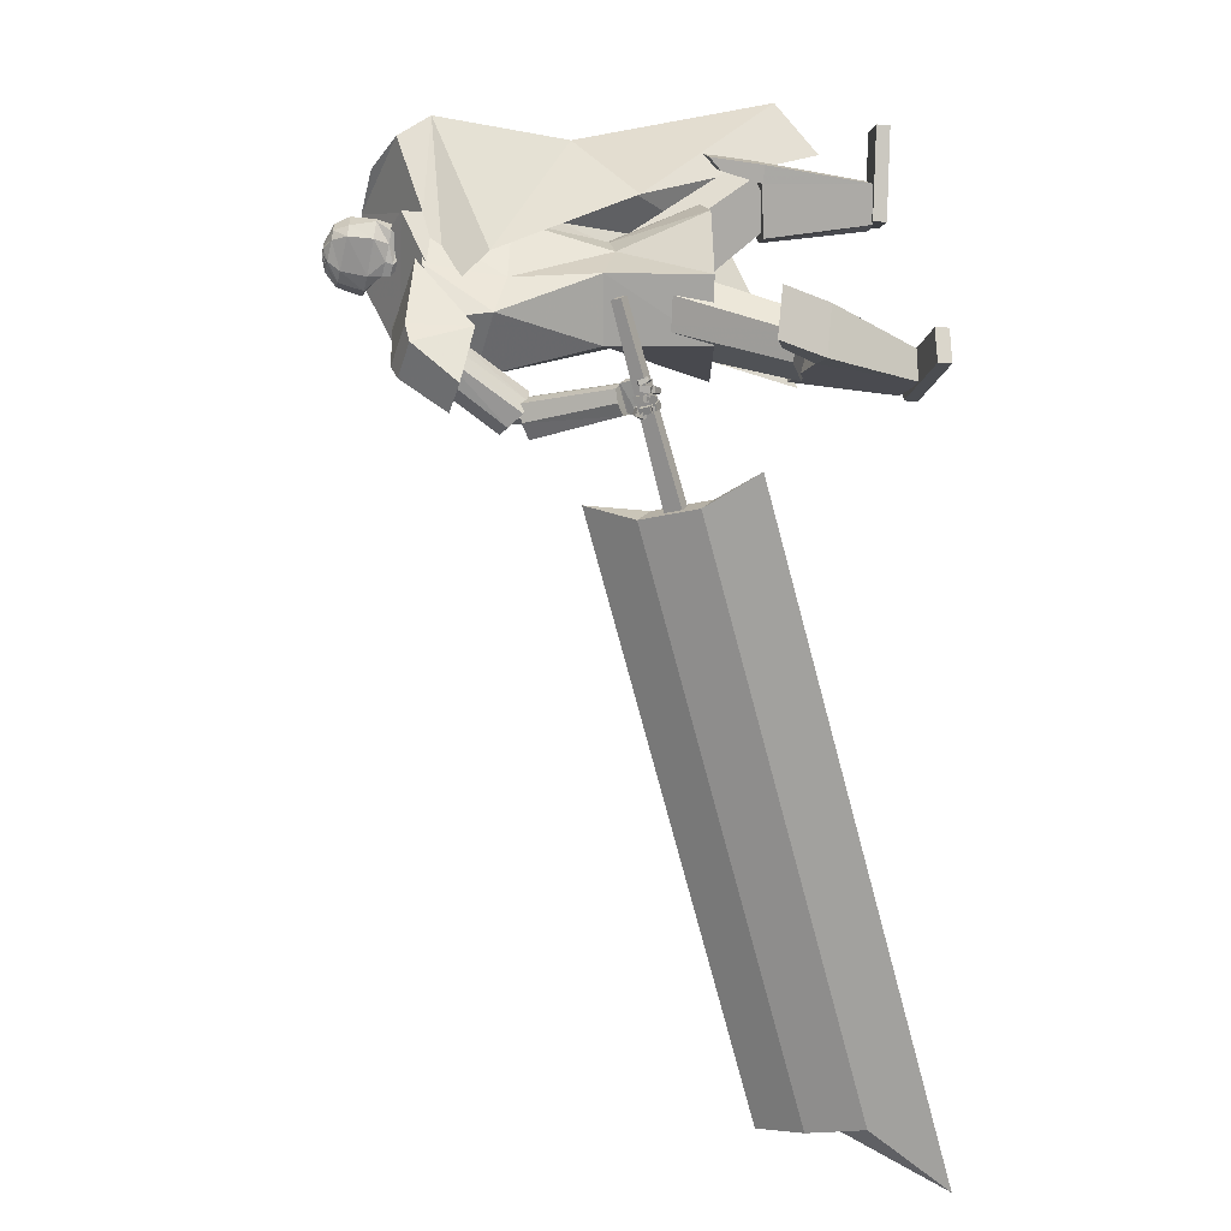
<metadata>
{"format":"obj","ext":"obj","renderer":"f3d","projection":"perspective","resolution":1024,"background":"white","views":[{"elev":13.8,"azim":-97.3,"up":"+Z"}]}
</metadata>
<code>
o Cube.004
v 1.995 0.4776 1.269
v -0.8254 4.44 0.258
v 2.189 0.6141 -1.132
v -0.1576 4.776 -0.4274
v 2.372 0.8714 1.773
v 0.2762 4.802 1.579
v 3.341 1.156 0.1881
v 0.9424 5.121 0.8101
v -0.7723 4.033 0.6207
v 0.0805 4.423 -0.4527
v 1.219 4.892 0.8867
v 0.3692 4.471 1.756
v 0.8831 3.011 -0.2412
v 1.446 3.517 0.7333
v 1.013 3.104 1.486
v 0.07339 2.562 1.04
v 0.4307 4.961 0.2344
v 3.01 1.046 1.468
v 0.6701 5.027 1.253
v 0.7941 4.682 1.321
v -0.2607 4.6 0.9216
v 1.402 3.098 1.348
v -0.8319 4.494 0.2779
v -0.1641 4.83 -0.4075
v -0.3361 4.799 0.9457
v 0.3523 5.162 0.2567
v 0.9068 0.004972 1.613
v 0.9085 0.1434 1.623
v 0.6559 0.07426 0.7056
v 0.6576 0.2127 0.7157
v 1.234 0.007547 1.522
v 1.236 0.1459 1.533
v 0.9829 0.07682 0.6153
v 0.9846 0.2152 0.6254
v -0.05292 4.671 0.7086
v 0.05311 5.487 0.6397
v -0.01639 4.703 0.5636
v 0.07413 5.505 0.5562
v 0.1413 5.462 0.5035
v 0.2337 5.354 0.3883
v 0.2122 5.119 0.2899
v 0.1678 4.95 0.4322
v 0.1697 4.877 0.4237
v 0.08637 5.408 0.7439
v 0.131 5.258 0.8184
v 0.08321 5.024 0.7713
v 0.04876 4.889 0.6966
v 0.06687 4.838 0.5987
v -0.02857 4.692 0.6119
v 0.06713 5.499 0.584
v 0.1406 4.852 0.5391
v 0.1353 4.922 0.5612
v 0.2036 5.085 0.4416
v 0.233 5.326 0.5086
v 0.1565 5.448 0.5606
v 0.03017 5.512 0.5466
v -0.08193 4.672 0.7016
v -0.04541 4.704 0.5566
v 0.009149 5.494 0.6301
v -0.02477 4.776 0.7376
v -0.02257 4.873 0.7978
v -0.09031 5.011 0.8498
v 0.01643 5.249 0.8656
v 0.006144 5.398 0.7994
v 0.07422 4.876 0.3993
v 0.07489 4.959 0.4108
v 0.1538 5.149 0.1941
v 0.1619 5.377 0.2878
v 0.1039 5.484 0.4114
v 0.02317 5.506 0.5744
v -0.05758 4.694 0.605
v -0.1689 4.679 0.6812
v -0.123 5.499 0.5981
v -0.1324 4.711 0.5362
v -0.102 5.518 0.5146
v -0.1439 5.482 0.4362
v -0.1889 5.383 0.2886
v -0.1574 5.145 0.2026
v -0.2039 4.976 0.3444
v -0.2116 4.904 0.3337
v -0.2094 5.429 0.6741
v -0.3022 5.289 0.7162
v -0.2701 5.049 0.6878
v -0.2244 4.908 0.6321
v -0.2036 4.858 0.5348
v -0.1446 4.7 0.5845
v -0.109 5.512 0.5424
v -0.2407 4.879 0.4491
v -0.2364 4.948 0.4734
v -0.2218 5.115 0.3412
v -0.2454 5.36 0.3957
v -0.1845 5.473 0.4801
v -0.05788 5.518 0.5258
v -0.1399 4.676 0.688
v -0.1034 4.709 0.5429
v -0.0789 5.5 0.6093
v -0.1927 4.788 0.698
v -0.2084 4.886 0.754
v -0.1531 5.016 0.8349
v -0.2228 5.266 0.8091
v -0.1644 5.41 0.7592
v -0.1164 4.889 0.3543
v -0.111 4.972 0.3669
v -0.05895 5.164 0.1439
v -0.07734 5.394 0.2313
v -0.06666 5.496 0.3711
v -0.06488 5.512 0.5537
v -0.1156 4.698 0.5913
v 1.257 2.082 0.4432
v 0.4849 4.754 1.376
v 1.262 2.084 -0.196
v 0.8177 4.922 1.034
v -0 1.964 -0.6704
v 0.2013 4.862 -0.01519
v 0 1.964 0.9191
v -0.3604 4.548 0.7825
v 0.9784 4.338 0.8754
v 0.5863 4.135 1.305
v -0.2791 3.785 0.8403
v 0.1523 4.091 -0.3078
v 0.5261 4.943 0.4596
v 0.3336 1.964 0.9191
v 0.3336 1.964 -0.6704
v -0.01695 4.663 1.042
v 0.2466 3.912 1.071
v 0.9048 4.24 0.5043
v -1.254 2.078 0.432
v -1.254 2.078 -0.2104
v -0.8858 4.194 -0.5108
v -1.15 4.033 0.1143
v -0.2146 4.898 -0.1589
v -0.3336 1.964 0.9191
v -0.3336 1.964 -0.6704
v -0.6615 4.641 0.505
v -0.8274 3.883 0.3855
v -0.5825 4.149 -0.5066
v 0.9659 3.052 -0.1383
v 0.9392 3.038 0.4876
v -0 2.856 -0.3512
v 0.4551 2.856 -0.3109
v 0.4107 2.856 0.5596
v -0.000363 2.856 0.6046
v -0.9269 3.036 -0.2362
v -0.9366 3.03 0.421
v -0.4551 2.856 -0.3109
v -0.4107 2.856 0.5596
v -0.9591 4.522 -0.2988
v -1.121 4.426 0.07226
v -1.24 4.825 0.03847
v -0.9851 4.946 -0.3807
v -0.9446 4.381 -0.5735
v -1.301 4.211 0.01215
v -0.2175 4.899 -0.1604
v -0.6447 4.695 0.5412
v -1.197 4.897 -0.4515
v -1.411 4.795 -0.0997
v -1.509 4.466 -0.7241
v -1.687 4.381 -0.4305
v 0.6908 1.382 1.139
v 0.2894 2.631 0.3789
v 0.7574 1.134 0.7328
v 0.373 2.321 -0.1292
v 1.154 1.507 1.138
v 0.8694 2.788 0.3785
v 1.22 1.26 0.7321
v 0.9529 2.478 -0.1295
v 0.9963 1.169 0.6863
v 0.6724 2.365 -0.1869
v 0.904 1.512 1.25
v 0.5564 2.795 0.5184
v -1.623 1.435 -0.3121
v -0.9713 2.774 -0.02332
v -1.234 1.276 -0.5443
v -0.4857 2.574 -0.3139
v -1.458 1.245 0.09596
v -0.7638 2.535 0.4877
v -1.069 1.085 -0.1362
v -0.2776 2.335 0.197
v -1.108 1.163 -0.3665
v -0.3264 2.432 -0.09141
v -1.647 1.384 -0.04423
v -1.001 2.709 0.3121
v 0.7166 0.2088 1.07
v 0.6344 1.824 1.343
v 0.7179 0.2026 0.6756
v 1.015 0.2023 1.071
v 1.165 1.812 1.345
v 1.016 0.1961 0.6767
v 0.717 0.2072 0.9691
v 0.6323 1.706 1.207
v 1.015 0.2007 0.9702
v 1.163 1.694 1.209
v 0.6229 1.283 1.263
v 0.6258 1.297 0.5606
v 1.157 1.285 0.5625
v 1.154 1.271 1.265
v 1.155 1.293 1.085
v 0.6241 1.305 1.083
v 0.8674 0.1982 0.6019
v 0.8658 0.2055 1.07
v 0.8999 1.818 1.344
v 0.8978 1.7 1.208
v 0.8662 0.204 0.9696
v 0.8884 1.277 1.264
v 0.8957 1.285 0.4944
v -1.265 0.1792 -0.569
v -1.872 1.621 -0.07608
v -0.9296 0.2972 -0.7399
v -1.118 0.13 -0.3141
v -1.61 1.533 0.3775
v -0.7823 0.2479 -0.485
v -1.179 0.2094 -0.6127
v -1.734 1.553 -0.1688
v -1.032 0.1601 -0.3578
v -1.472 1.465 0.2848
v -1.697 1.14 -0.2697
v -1.105 1.373 -0.5667
v -0.8431 1.286 -0.1131
v -1.435 1.053 0.1839
v -1.287 1.129 0.1132
v -1.549 1.217 -0.3404
v -0.7928 0.2947 -0.6446
v -1.191 0.1546 -0.4415
v -1.741 1.577 0.1507
v -1.603 1.509 0.05797
v -1.106 0.1847 -0.4852
v -1.566 1.096 -0.0429
v -0.911 1.352 -0.3721
v -1.723 0.01557 -0.3332
v -1.734 0.1536 -0.3241
v -0.907 0.1117 -0.7979
v -0.918 0.2498 -0.7887
v -1.554 0.00963 -0.03879
v -1.565 0.1477 -0.02967
v -0.7386 0.1058 -0.5034
v -0.7496 0.2438 -0.4943
v -1.025 4.684 -0.352
v -0.9361 3.955 -0.9319
v -0.7937 3.898 -0.8432
v -0.9013 4.624 -0.2585
v -1.101 3.994 -0.9942
v -1.177 4.721 -0.4169
v -1.229 3.928 -0.9123
v -1.303 4.64 -0.3335
v -0.8846 3.821 -0.7044
v -0.9442 4.525 -0.1278
v -1.208 4.485 -0.1133
v -1.117 3.737 -0.6911
v -0.9654 3.71 -0.6275
v -1.064 4.454 -0.04736
v -1.249 3.791 -0.7817
v -1.33 4.537 -0.2058
v -1.038 3.739 -0.668
v -1.541 2.952 -0.4851
v -1.649 3.013 -0.5121
v -1.181 3.82 -0.7025
v -1.435 2.883 -0.4891
v -0.8977 3.647 -0.6758
v -1.409 2.83 -0.6068
v -0.8641 3.578 -0.8366
v -1.688 3.001 -0.6366
v -1.233 3.805 -0.8712
v -1.058 3.644 -1.034
v -1.556 2.88 -0.7583
v -1.66 2.95 -0.7553
v -1.2 3.736 -1.031
v -1.449 2.818 -0.7314
v -0.9165 3.562 -1.002
v -1.178 3.676 -0.9687
v -0.9732 3.778 -0.6956
v -1.012 3.473 -0.9442
v -1.193 3.897 -0.7554
v -1.144 3.758 -0.767
v -0.8479 3.921 -0.8059
v -0.9859 3.544 -0.7308
v -1.07 4.036 -0.8863
v -1.596 2.895 -0.7452
v -1.73 2.705 -0.6026
v -1.542 2.826 -0.734
v -1.676 2.656 -0.5918
v -1.584 2.966 -0.4778
v -1.722 2.736 -0.4714
v -1.519 2.908 -0.4443
v -1.678 2.696 -0.4287
v -1.71 2.733 -0.6699
v -1.647 2.679 -0.6719
v -1.668 2.735 -0.4019
v -1.703 2.788 -0.4254
v -1.641 2.743 -0.74
v -1.578 2.781 -0.4305
v -1.647 2.874 -0.4391
v -1.67 2.807 -0.7661
v -1.681 2.769 -0.6805
v -1.62 2.713 -0.6868
v -1.634 2.747 -0.4128
v -1.684 2.822 -0.4462
v -1.683 2.747 -0.6607
v -1.776 2.689 -0.6649
v -1.653 2.7 -0.6683
v -1.747 2.642 -0.6723
v -1.68 2.738 -0.5957
v -1.774 2.681 -0.5997
v -1.65 2.691 -0.6033
v -1.745 2.633 -0.6071
v -1.761 2.677 -0.673
v -1.856 2.729 -0.6917
v -1.789 2.628 -0.6648
v -1.885 2.681 -0.6835
v -1.766 2.69 -0.609
v -1.861 2.743 -0.6277
v -1.794 2.642 -0.6008
v -1.89 2.695 -0.6196
v -1.851 2.706 -0.6857
v -1.803 2.8 -0.7163
v -1.902 2.728 -0.6978
v -1.853 2.822 -0.7284
v -1.856 2.729 -0.6242
v -1.807 2.823 -0.6549
v -1.907 2.751 -0.6363
v -1.858 2.845 -0.667
v -1.752 2.672 -0.6528
v -1.78 2.676 -0.6592
v -1.752 2.638 -0.6523
v -1.793 2.642 -0.6554
v -1.752 2.673 -0.6138
v -1.784 2.677 -0.6191
v -1.753 2.64 -0.6132
v -1.79 2.643 -0.617
v -1.859 2.709 -0.6724
v -1.872 2.731 -0.68
v -1.879 2.689 -0.6705
v -1.899 2.72 -0.6807
v -1.861 2.72 -0.6343
v -1.878 2.743 -0.6421
v -1.88 2.697 -0.6317
v -1.904 2.726 -0.6414
v -1.691 2.721 -0.6327
v -1.801 2.72 -0.6227
v -1.69 2.665 -0.6342
v -1.8 2.663 -0.6241
v -1.685 2.72 -0.5674
v -1.795 2.718 -0.5573
v -1.684 2.663 -0.5688
v -1.794 2.662 -0.5588
v -1.795 2.722 -0.6185
v -1.874 2.797 -0.601
v -1.834 2.682 -0.6232
v -1.913 2.756 -0.6056
v -1.791 2.711 -0.554
v -1.87 2.786 -0.5364
v -1.83 2.671 -0.5586
v -1.91 2.745 -0.5411
v -1.874 2.761 -0.6032
v -1.801 2.841 -0.6226
v -1.916 2.799 -0.604
v -1.842 2.879 -0.6234
v -1.867 2.77 -0.5386
v -1.794 2.85 -0.558
v -1.909 2.808 -0.5394
v -1.835 2.888 -0.5587
v -1.78 2.695 -0.6103
v -1.808 2.722 -0.604
v -1.807 2.666 -0.6136
v -1.836 2.693 -0.6073
v -1.777 2.688 -0.5711
v -1.806 2.715 -0.5648
v -1.805 2.66 -0.5744
v -1.833 2.686 -0.5681
v -1.871 2.781 -0.59
v -1.9 2.808 -0.5836
v -1.899 2.753 -0.5933
v -1.927 2.78 -0.5869
v -1.869 2.774 -0.5508
v -1.898 2.801 -0.5445
v -1.897 2.746 -0.5541
v -1.925 2.773 -0.5478
v -1.694 2.721 -0.5647
v -1.784 2.68 -0.5487
v -1.673 2.675 -0.5617
v -1.763 2.634 -0.5458
v -1.687 2.728 -0.5062
v -1.777 2.687 -0.4903
v -1.666 2.682 -0.5033
v -1.755 2.641 -0.4874
v -1.776 2.684 -0.5468
v -1.858 2.738 -0.5287
v -1.803 2.641 -0.5419
v -1.885 2.696 -0.5238
v -1.764 2.683 -0.4888
v -1.846 2.737 -0.4707
v -1.791 2.64 -0.4839
v -1.873 2.695 -0.4658
v -1.847 2.723 -0.5268
v -1.809 2.815 -0.5184
v -1.894 2.742 -0.5223
v -1.856 2.834 -0.514
v -1.844 2.717 -0.4679
v -1.806 2.809 -0.4596
v -1.891 2.736 -0.4635
v -1.853 2.828 -0.4551
v -1.757 2.664 -0.5387
v -1.786 2.683 -0.5322
v -1.776 2.633 -0.5352
v -1.805 2.653 -0.5287
v -1.749 2.663 -0.5035
v -1.779 2.683 -0.497
v -1.769 2.633 -0.5
v -1.798 2.652 -0.4935
v -1.855 2.718 -0.5172
v -1.867 2.74 -0.5121
v -1.879 2.702 -0.5139
v -1.893 2.727 -0.5086
v -1.846 2.721 -0.4823
v -1.865 2.74 -0.4765
v -1.872 2.7 -0.4786
v -1.889 2.724 -0.4731
v -1.701 2.749 -0.4835
v -1.769 2.735 -0.4567
v -1.686 2.723 -0.4602
v -1.754 2.709 -0.4333
v -1.696 2.78 -0.4526
v -1.763 2.766 -0.4257
v -1.681 2.754 -0.4292
v -1.749 2.74 -0.4024
v -1.775 2.739 -0.4548
v -1.843 2.767 -0.441
v -1.781 2.712 -0.4284
v -1.849 2.74 -0.4146
v -1.758 2.765 -0.424
v -1.825 2.793 -0.4102
v -1.764 2.738 -0.3977
v -1.831 2.767 -0.3839
v -1.827 2.772 -0.4377
v -1.84 2.842 -0.4589
v -1.864 2.767 -0.4318
v -1.877 2.837 -0.4529
v -1.822 2.785 -0.3959
v -1.835 2.855 -0.4171
v -1.86 2.78 -0.39
v -1.873 2.85 -0.4111
v -1.759 2.738 -0.4493
v -1.782 2.738 -0.4413
v -1.75 2.72 -0.4326
v -1.778 2.719 -0.4238
v -1.751 2.754 -0.4301
v -1.771 2.758 -0.4237
v -1.746 2.736 -0.413
v -1.771 2.737 -0.4052
v -1.831 2.761 -0.4278
v -1.838 2.779 -0.4295
v -1.842 2.748 -0.4148
v -1.86 2.774 -0.4234
v -1.824 2.769 -0.4024
v -1.832 2.789 -0.4051
v -1.841 2.761 -0.3937
v -1.855 2.782 -0.3983
v -1.63 2.819 -0.7429
v -1.696 2.853 -0.7383
v -1.656 2.769 -0.7376
v -1.722 2.803 -0.733
v -1.623 2.823 -0.6709
v -1.689 2.857 -0.6663
v -1.649 2.773 -0.6656
v -1.715 2.807 -0.6611
v -1.711 2.872 -0.7243
v -1.785 2.871 -0.7382
v -1.706 2.821 -0.7461
v -1.779 2.819 -0.7601
v -1.723 2.844 -0.6589
v -1.796 2.842 -0.6728
v -1.718 2.792 -0.6807
v -1.791 2.79 -0.6947
v -1.82 2.861 -0.7391
v -1.882 2.82 -0.739
v -1.792 2.817 -0.762
v -1.854 2.777 -0.7619
v -1.803 2.836 -0.6729
v -1.866 2.795 -0.6728
v -1.775 2.793 -0.6958
v -1.838 2.752 -0.6957
v -1.692 2.846 -0.7206
v -1.717 2.856 -0.7201
v -1.695 2.82 -0.7243
v -1.721 2.822 -0.7278
v -1.699 2.842 -0.6723
v -1.725 2.844 -0.676
v -1.701 2.807 -0.6818
v -1.726 2.813 -0.6834
v -1.782 2.858 -0.7269
v -1.808 2.854 -0.7309
v -1.776 2.828 -0.7443
v -1.799 2.816 -0.7454
v -1.786 2.844 -0.6883
v -1.809 2.832 -0.6891
v -1.773 2.81 -0.7037
v -1.801 2.802 -0.7063
v -1.501 2.912 -0.6947
v -1.548 2.965 -0.7061
v -1.49 2.953 -0.521
v -1.548 3 -0.5434
v -1.402 3.066 -0.7413
v -1.449 3.118 -0.7526
v -1.39 3.108 -0.5676
v -1.442 3.16 -0.5904
v -2.13 2.324 -1.505
v -2.461 0.7837 -7.303
v -1.875 2.168 -1.478
v -2.206 0.6277 -7.276
v -1.798 2.842 -1.661
v -2.129 1.301 -7.459
v -1.542 2.686 -1.634
v -1.873 1.145 -7.432
v -2.304 1.811 -1.159
v -2.686 0.02877 -7.866
v -1.359 3.281 -1.603
v -1.701 1.691 -7.587
v -1.811 2.989 0.2971
v -1.963 2.356 -1.93
v -1.704 2.924 0.3084
v -1.857 2.291 -1.918
v -1.758 3.072 0.2719
v -1.861 2.515 -1.978
v -1.651 3.007 0.2831
v -1.754 2.45 -1.967
f 10 4 17 8 11
f 20 19 6 12
f 12 6 21 2 9
f 21 17 26 25
f 15 12 9 16
f 22 20 12 15
f 13 10 11 14
f 3 13 14 7
f 18 22 15 5
f 5 15 16 1
f 7 14 22 18
f 14 11 20 22
f 11 8 19 20
f 17 4 24 26
f 25 26 24 23
f 4 2 23 24
f 2 21 25 23
f 8 17 21 6 19
f 27 28 30 29
f 29 30 34 33
f 33 34 32 31
f 31 32 28 27
f 29 33 31 27
f 34 30 28 32
f 69 56 38 39
f 71 108 95 58
f 91 82 81 92
f 71 49 35 57
f 100 63 64 101
f 58 95 102 65
f 69 106 93 56
f 51 52 47 48
f 52 53 46 47
f 63 100 99 62
f 70 59 36 50
f 49 51 48 35
f 67 41 42 66
f 68 40 41 67
f 53 54 45 46
f 58 65 43 37
f 65 66 42 43
f 42 41 53 52
f 41 40 54 53
f 68 69 39 40
f 40 39 55 54
f 46 45 63 62
f 47 46 62 61
f 43 42 52 51
f 37 43 51 49
f 107 96 59 70
f 58 37 49 71
f 39 38 50 55
f 55 50 36 44
f 57 94 108 71
f 38 56 70 50
f 67 104 105 68
f 93 107 70 56
f 101 64 59 96
f 45 44 64 63
f 66 103 104 67
f 65 102 103 66
f 48 47 61 60
f 35 48 60 57
f 44 36 59 64
f 68 105 106 69
f 106 76 75 93
f 94 57 60 97
f 108 94 72 86
f 88 85 84 89
f 89 84 83 90
f 73 96 107 87
f 86 72 85 88
f 78 104 103 79
f 77 105 104 78
f 90 83 82 91
f 95 74 80 102
f 102 80 79 103
f 79 89 90 78
f 78 90 91 77
f 105 77 76 106
f 77 91 92 76
f 83 99 100 82
f 84 98 99 83
f 80 88 89 79
f 74 86 88 80
f 95 108 86 74
f 76 92 87 75
f 92 81 73 87
f 75 87 107 93
f 97 60 61 98
f 54 55 44 45
f 82 100 101 81
f 85 97 98 84
f 72 94 97 85
f 81 101 96 73
f 126 121 112 117
f 117 112 110 118
f 123 111 109 122
f 121 114 116 124
f 125 124 116 119
f 141 125 119 142
f 137 117 118 138
f 140 126 117 137
f 139 120 126 140
f 138 118 125 141
f 118 110 124 125
f 112 121 124 110
f 113 123 122 115
f 120 114 121 126
f 136 129 131
f 133 132 127 128
f 131 134 116 114
f 135 119 116 134
f 146 142 119 135
f 143 144 130 129
f 145 143 129 136
f 139 145 136 120
f 144 146 135 130
f 113 115 132 133
f 120 136 131 114
f 135 134 130
f 127 132 146 144
f 113 133 145 139
f 133 128 143 145
f 128 127 144 143
f 132 115 142 146
f 109 138 141 122
f 113 139 140 123
f 123 140 137 111
f 111 137 138 109
f 122 141 142 115
f 129 130 148 147
f 134 148 130
f 129 147 131
f 150 151 157 155
f 153 151 150
f 150 149 154 153
f 152 154 149
f 157 158 156 155
f 151 152 158 157
f 152 149 156 158
f 149 150 155 156
f 159 160 162 161
f 167 168 166 165
f 165 166 164 163
f 169 170 160 159
f 167 165 163 169
f 168 162 160 170
f 166 168 170 164
f 161 167 169 159
f 163 164 170 169
f 161 162 168 167
f 171 172 174 173
f 179 180 178 177
f 177 178 176 175
f 181 182 172 171
f 179 177 175 181
f 180 174 172 182
f 178 180 182 176
f 173 179 181 171
f 175 176 182 181
f 173 174 180 179
f 197 192 187 196
f 204 201 184 193
f 203 191 186 200
f 202 190 184 201
f 199 188 191 203
f 193 184 190 198
f 183 193 198 189
f 188 195 197 191
f 200 204 193 183
f 191 197 196 186
f 199 205 195 188
f 189 198 194 185
f 185 194 205 199
f 186 196 204 200
f 185 199 203 189
f 192 202 201 187
f 189 203 200 183
f 196 187 201 204
f 202 192 197 198 190
f 195 194 198 197
f 205 194 195
f 220 215 210 219
f 227 224 207 216
f 226 214 209 223
f 225 213 207 224
f 222 211 214 226
f 216 207 213 221
f 206 216 221 212
f 211 218 220 214
f 223 227 216 206
f 214 220 219 209
f 222 228 218 211
f 212 221 217 208
f 208 217 228 222
f 209 219 227 223
f 208 222 226 212
f 215 225 224 210
f 212 226 223 206
f 219 210 224 227
f 225 215 220 221 213
f 218 217 221 220
f 228 217 218
f 229 230 232 231
f 231 232 236 235
f 235 236 234 233
f 233 234 230 229
f 231 235 233 229
f 236 232 230 234
f 243 244 242 241
f 238 237 240 239
f 241 242 237 238
f 248 251 243 241 238 239 245 249
f 239 240 246 245
f 243 251 252 244
f 248 249 250 247
f 251 248 247 252
f 249 245 246 250
f 242 244 252 247 250 246 240 237
f 259 260 258 257
f 254 253 256 255
f 257 258 253 254
f 264 267 259 257 254 255 261 265
f 255 256 262 261
f 259 267 268 260
f 264 265 266 263
f 267 264 263 268
f 265 261 262 266
f 258 260 268 263 266 262 256 253
f 269 270 272 271
f 271 272 276 275
f 275 276 274 273
f 273 274 270 269
f 271 275 273 269
f 276 272 270 274
f 285 286 280 278
f 286 287 284 280
f 287 288 282 284
f 288 285 278 282
f 279 497 499 283
f 284 282 278 280
f 296 293 285 288
f 295 296 288 287
f 294 295 287 286
f 293 294 286 285
f 277 279 289 292
f 279 283 290 289
f 283 281 291 290
f 281 277 292 291
f 292 289 294 293
f 289 290 295 294
f 290 291 296 295
f 291 292 293 296
f 297 299 300 298
f 299 303 304 300
f 303 301 302 304
f 301 297 298 302
f 299 297 301 303
f 304 302 298 300
f 305 307 308 306
f 307 311 312 308
f 311 309 310 312
f 309 305 306 310
f 307 305 309 311
f 312 310 306 308
f 313 315 316 314
f 315 319 320 316
f 319 317 318 320
f 317 313 314 318
f 315 313 317 319
f 320 318 314 316
f 321 323 324 322
f 323 327 328 324
f 327 325 326 328
f 325 321 322 326
f 323 321 325 327
f 328 326 322 324
f 329 331 332 330
f 331 335 336 332
f 335 333 334 336
f 333 329 330 334
f 331 329 333 335
f 336 334 330 332
f 337 339 340 338
f 339 343 344 340
f 343 341 342 344
f 341 337 338 342
f 339 337 341 343
f 344 342 338 340
f 345 347 348 346
f 347 351 352 348
f 351 349 350 352
f 349 345 346 350
f 347 345 349 351
f 352 350 346 348
f 353 355 356 354
f 355 359 360 356
f 359 357 358 360
f 357 353 354 358
f 355 353 357 359
f 360 358 354 356
f 361 363 364 362
f 363 367 368 364
f 367 365 366 368
f 365 361 362 366
f 363 361 365 367
f 368 366 362 364
f 369 371 372 370
f 371 375 376 372
f 375 373 374 376
f 373 369 370 374
f 371 369 373 375
f 376 374 370 372
f 377 379 380 378
f 379 383 384 380
f 383 381 382 384
f 381 377 378 382
f 379 377 381 383
f 384 382 378 380
f 385 387 388 386
f 387 391 392 388
f 391 389 390 392
f 389 385 386 390
f 387 385 389 391
f 392 390 386 388
f 393 395 396 394
f 395 399 400 396
f 399 397 398 400
f 397 393 394 398
f 395 393 397 399
f 400 398 394 396
f 401 403 404 402
f 403 407 408 404
f 407 405 406 408
f 405 401 402 406
f 403 401 405 407
f 408 406 402 404
f 409 411 412 410
f 411 415 416 412
f 415 413 414 416
f 413 409 410 414
f 411 409 413 415
f 416 414 410 412
f 417 419 420 418
f 419 423 424 420
f 423 421 422 424
f 421 417 418 422
f 419 417 421 423
f 424 422 418 420
f 425 427 428 426
f 427 431 432 428
f 431 429 430 432
f 429 425 426 430
f 427 425 429 431
f 432 430 426 428
f 433 435 436 434
f 435 439 440 436
f 439 437 438 440
f 437 433 434 438
f 435 433 437 439
f 440 438 434 436
f 441 443 444 442
f 443 447 448 444
f 447 445 446 448
f 445 441 442 446
f 443 441 445 447
f 448 446 442 444
f 449 451 452 450
f 451 455 456 452
f 455 453 454 456
f 453 449 450 454
f 451 449 453 455
f 456 454 450 452
f 457 459 460 458
f 459 463 464 460
f 463 461 462 464
f 461 457 458 462
f 459 457 461 463
f 464 462 458 460
f 465 467 468 466
f 467 471 472 468
f 471 469 470 472
f 469 465 466 470
f 467 465 469 471
f 472 470 466 468
f 473 475 476 474
f 475 479 480 476
f 479 477 478 480
f 477 473 474 478
f 475 473 477 479
f 480 478 474 476
f 481 483 484 482
f 483 487 488 484
f 487 485 486 488
f 485 481 482 486
f 483 481 485 487
f 488 486 482 484
f 489 491 492 490
f 491 495 496 492
f 495 493 494 496
f 493 489 490 494
f 491 489 493 495
f 496 494 490 492
f 500 499 503 504
f 277 498 497 279
f 283 499 500 281
f 281 500 498 277
f 501 502 504 503
f 497 498 502 501
f 498 500 504 502
f 499 497 501 503
f 512 508 514 506 510 516
f 513 514 508 507
f 507 508 512 511
f 515 516 510 509
f 509 510 506 505
f 511 512 516 515
f 505 506 514 513
f 517 518 520 519
f 519 520 524 523
f 523 524 522 521
f 521 522 518 517
f 519 523 521 517
f 524 520 518 522
f 511 509 505 507
f 515 509 511
f 513 507 505
f 62 99 98 61

</code>
